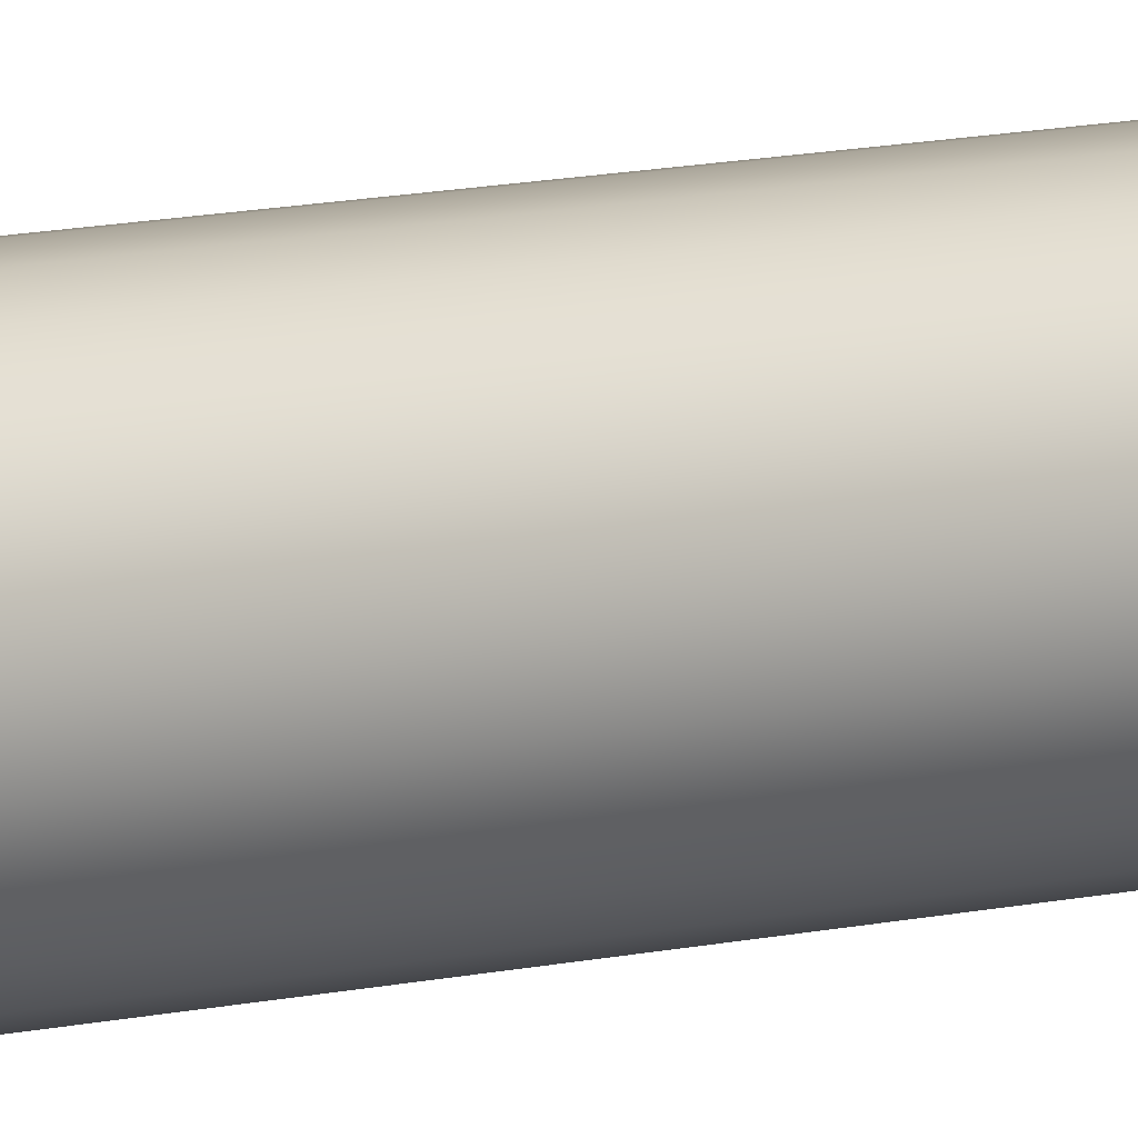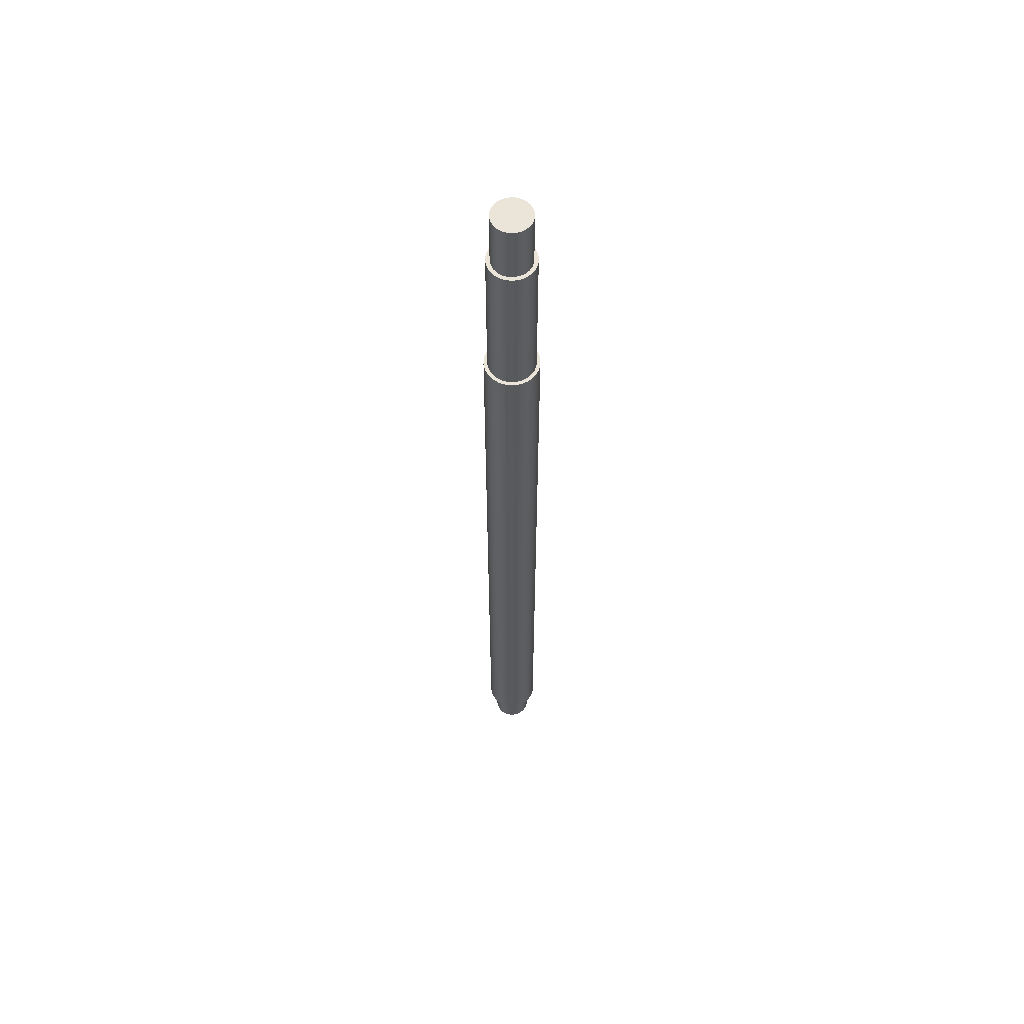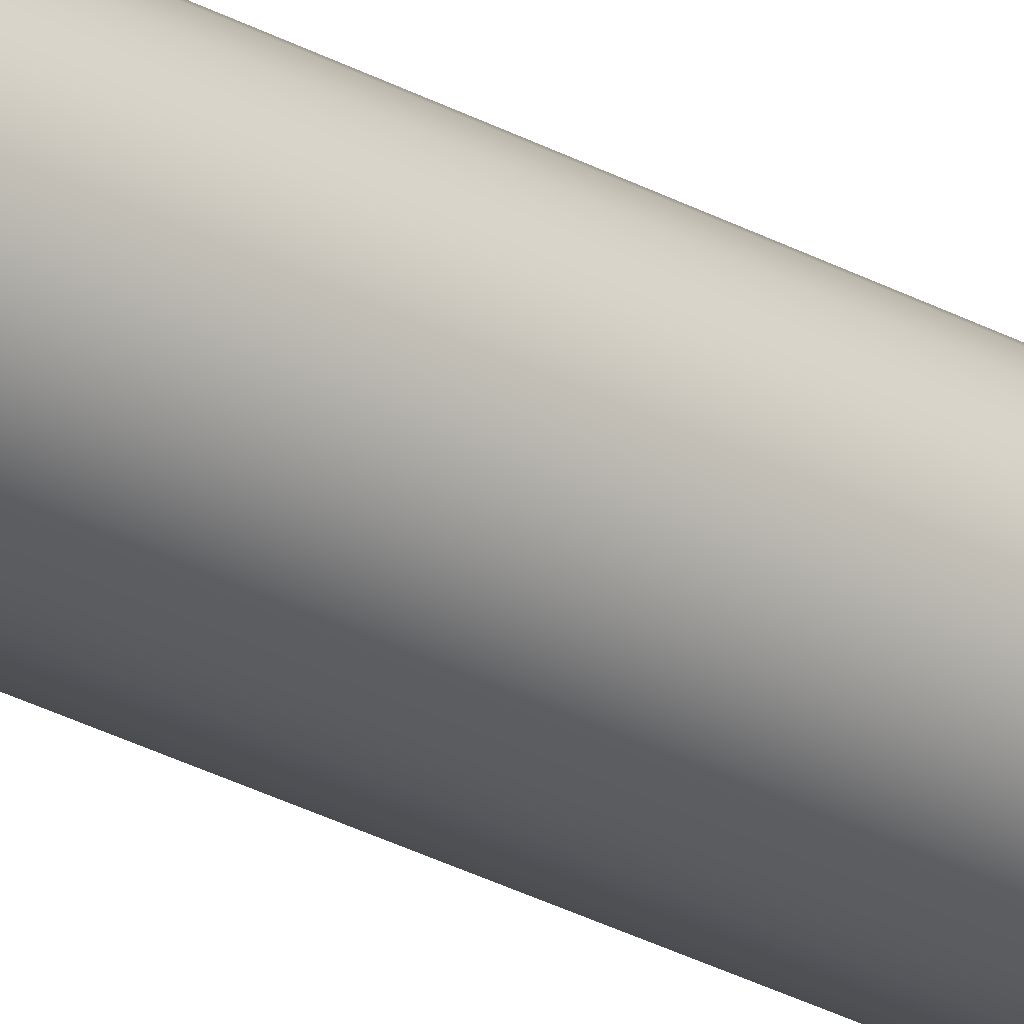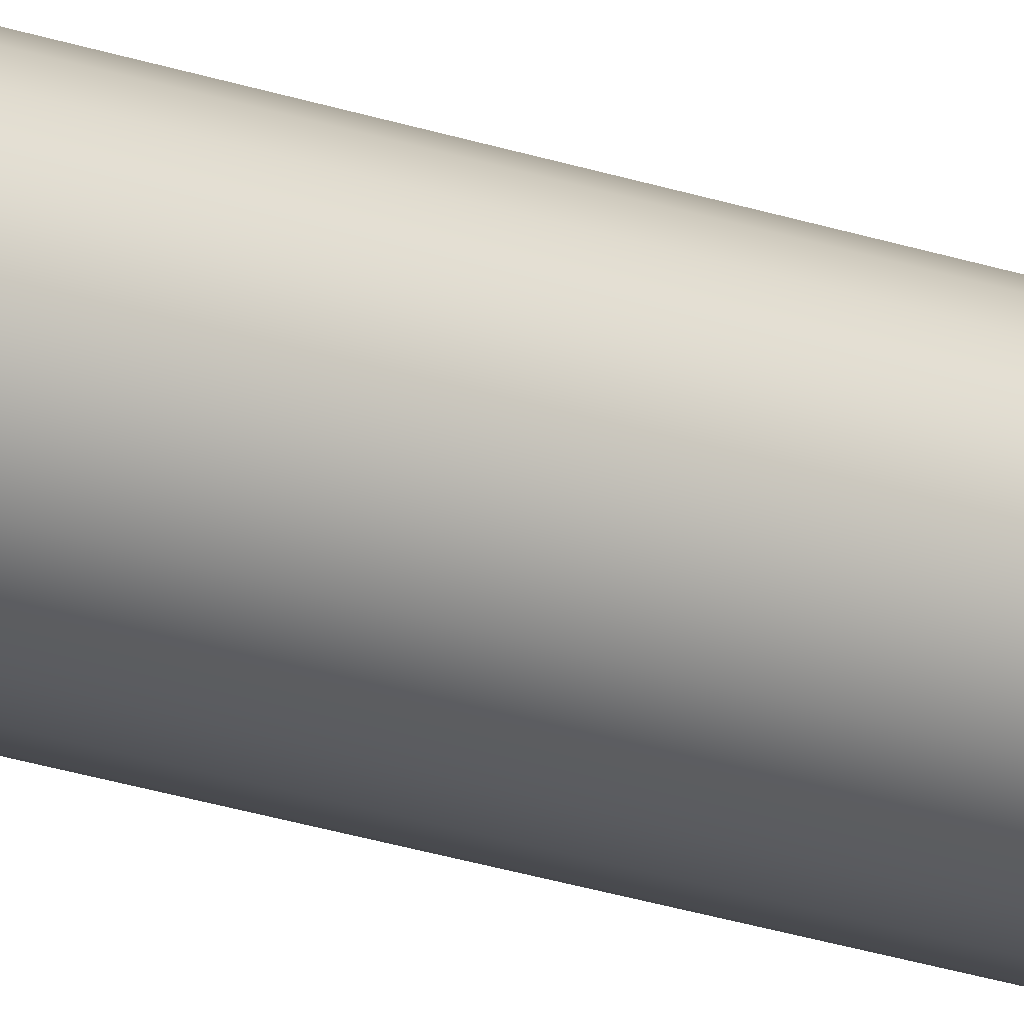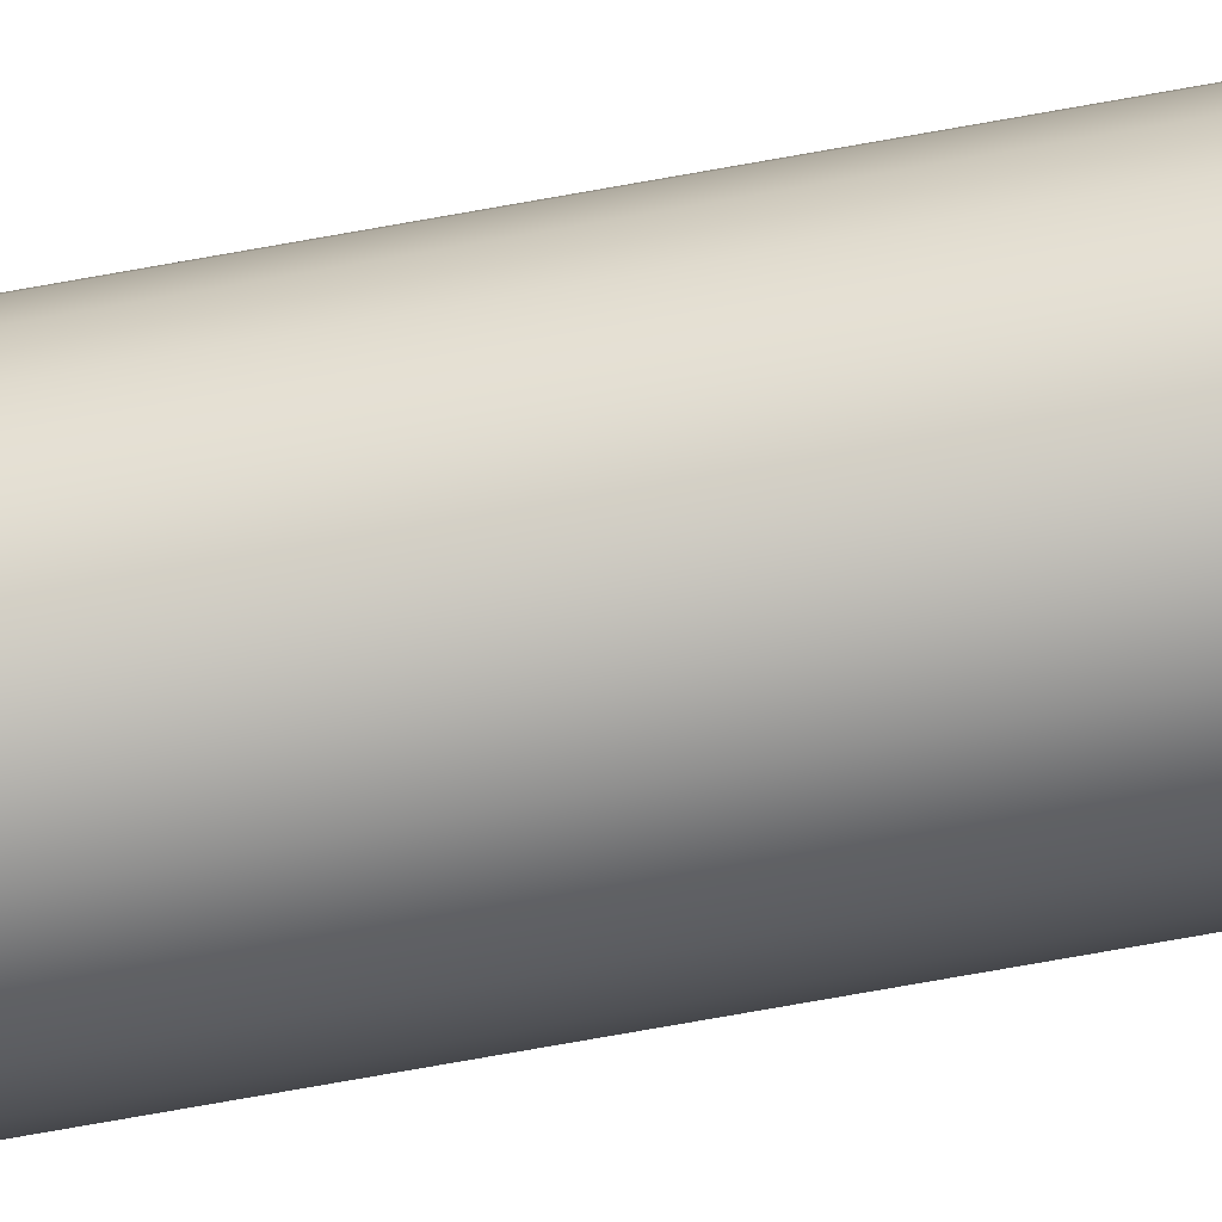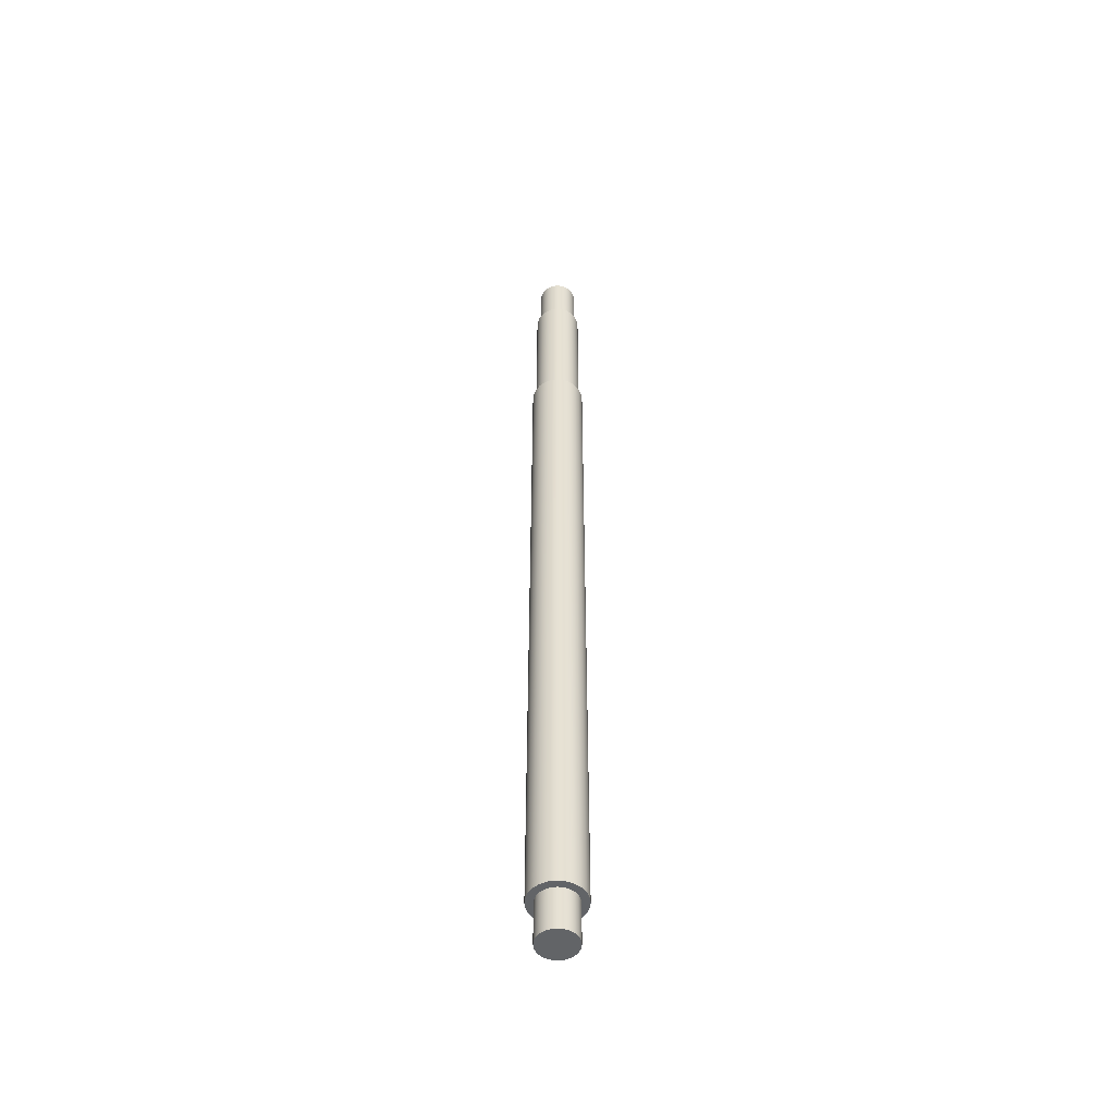
<metadata>
{"format":"obj","ext":"obj","renderer":"f3d","projection":"perspective","resolution":1024,"background":"white","views":[{"elev":7.5,"azim":48.8,"up":"+Z"},{"elev":59.3,"azim":-50.1,"up":"+Y"},{"elev":-27.0,"azim":-131.2,"up":"+Z"},{"elev":-21.7,"azim":57.7,"up":"+Z"},{"elev":-65.3,"azim":100.7,"up":"+Z"},{"elev":-51.1,"azim":-148.9,"up":"+Y"}]}
</metadata>
<code>
g Body5
v 5 250 -0
v 4.83 250 1.294
v 4.33 250 2.5
v 3.536 250 3.536
v 2.5 250 4.33
v 1.294 250 4.83
v -0 250 5
v -1.294 250 4.83
v -2.5 250 4.33
v -3.536 250 3.536
v -4.33 250 2.5
v -4.83 250 1.294
v -5 250 0
v -4.83 250 -1.294
v -4.33 250 -2.5
v -3.536 250 -3.536
v -2.5 250 -4.33
v -1.294 250 -4.83
v -0 250 -5
v 1.294 250 -4.83
v 2.5 250 -4.33
v 3.536 250 -3.536
v 4.33 250 -2.5
v 4.83 250 -1.294
v 5 235 -0
v 4.83 235 -1.294
v 4.33 235 -2.5
v 3.536 235 -3.536
v 2.5 235 -4.33
v 1.294 235 -4.83
v -0 235 -5
v -1.294 235 -4.83
v -2.5 235 -4.33
v -3.536 235 -3.536
v -4.33 235 -2.5
v -4.83 235 -1.294
v -5 235 0
v -4.83 235 1.294
v -4.33 235 2.5
v -3.536 235 3.536
v -2.5 235 4.33
v -1.294 235 4.83
v -0 235 5
v 1.294 235 4.83
v 2.5 235 4.33
v 3.536 235 3.536
v 4.33 235 2.5
v 4.83 235 1.294
v 6 235 -0
v 5.796 235 1.553
v 5.196 235 3
v 4.243 235 4.243
v 3 235 5.196
v 1.553 235 5.796
v -0 235 6
v -1.553 235 5.796
v -3 235 5.196
v -4.243 235 4.243
v -5.196 235 3
v -5.796 235 1.553
v -6 235 0
v -5.796 235 -1.553
v -5.196 235 -3
v -4.243 235 -4.243
v -3 235 -5.196
v -1.553 235 -5.796
v -0 235 -6
v 1.553 235 -5.796
v 3 235 -5.196
v 4.243 235 -4.243
v 5.196 235 -3
v 5.796 235 -1.553
v 6 196 -0
v 5.796 196 -1.553
v 5.196 196 -3
v 4.243 196 -4.243
v 3 196 -5.196
v 1.553 196 -5.796
v -0 196 -6
v -1.553 196 -5.796
v -3 196 -5.196
v -4.243 196 -4.243
v -5.196 196 -3
v -5.796 196 -1.553
v -6 196 0
v -5.796 196 1.553
v -5.196 196 3
v -4.243 196 4.243
v -3 196 5.196
v -1.553 196 5.796
v -0 196 6
v 1.553 196 5.796
v 3 196 5.196
v 4.243 196 4.243
v 5.196 196 3
v 5.796 196 1.553
v 6.911 11 0
v 6.676 11 1.789
v 5.985 11 3.455
v 4.887 11 4.887
v 3.455 11 5.985
v 1.789 11 6.676
v -0 11 6.911
v -1.789 11 6.676
v -3.455 11 5.985
v -4.887 11 4.887
v -5.985 11 3.455
v -6.676 11 1.789
v -6.911 11 0
v -6.676 11 -1.789
v -5.985 11 -3.455
v -4.887 11 -4.887
v -3.455 11 -5.985
v -1.789 11 -6.676
v -0 11 -6.911
v 1.789 11 -6.676
v 3.455 11 -5.985
v 4.887 11 -4.887
v 5.985 11 -3.455
v 6.676 11 -1.789
v -5 11 0
v -4.83 11 1.294
v -4.33 11 2.5
v -3.536 11 3.536
v -2.5 11 4.33
v -1.294 11 4.83
v 0 11 5
v 1.294 11 4.83
v 2.5 11 4.33
v 3.536 11 3.536
v 4.33 11 2.5
v 4.83 11 1.294
v 5 11 0
v 4.83 11 -1.294
v 4.33 11 -2.5
v 3.536 11 -3.536
v 2.5 11 -4.33
v 1.294 11 -4.83
v 0 11 -5
v -1.294 11 -4.83
v -2.5 11 -4.33
v -3.536 11 -3.536
v -4.33 11 -2.5
v -4.83 11 -1.294
v 6.911 196 0
v 6.676 196 1.789
v 5.985 196 3.455
v 4.887 196 4.887
v 3.455 196 5.985
v 1.789 196 6.676
v -0 196 6.911
v -1.789 196 6.676
v -3.455 196 5.985
v -4.887 196 4.887
v -5.985 196 3.455
v -6.676 196 1.789
v -6.911 196 0
v -6.676 196 -1.789
v -5.985 196 -3.455
v -4.887 196 -4.887
v -3.455 196 -5.985
v -1.789 196 -6.676
v -0 196 -6.911
v 1.789 196 -6.676
v 3.455 196 -5.985
v 4.887 196 -4.887
v 5.985 196 -3.455
v 6.676 196 -1.789
v -5 0 0
v -4.83 0 1.294
v -4.33 0 2.5
v -3.536 0 3.536
v -2.5 0 4.33
v -1.294 0 4.83
v 0 0 5
v 1.294 0 4.83
v 2.5 0 4.33
v 3.536 0 3.536
v 4.33 0 2.5
v 4.83 0 1.294
v 5 0 0
v 4.83 0 -1.294
v 4.33 0 -2.5
v 3.536 0 -3.536
v 2.5 0 -4.33
v 1.294 0 -4.83
v 0 0 -5
v -1.294 0 -4.83
v -2.5 0 -4.33
v -3.536 0 -3.536
v -4.33 0 -2.5
v -4.83 0 -1.294
f 2 48 1
f 1 48 25
f 1 25 24
f 24 25 26
f 24 26 23
f 23 26 27
f 23 27 22
f 22 27 28
f 22 28 21
f 21 28 29
f 21 29 20
f 20 29 30
f 20 30 19
f 19 30 31
f 19 31 18
f 18 31 32
f 18 32 17
f 17 32 33
f 17 33 16
f 16 33 34
f 16 34 15
f 15 34 35
f 15 35 14
f 14 35 36
f 14 36 13
f 13 36 37
f 13 37 12
f 12 37 38
f 12 38 11
f 11 38 39
f 11 39 10
f 10 39 40
f 10 40 9
f 9 40 41
f 9 41 8
f 8 41 42
f 8 42 7
f 7 42 43
f 7 43 6
f 6 43 44
f 6 44 5
f 5 44 45
f 5 45 4
f 4 45 46
f 4 46 3
f 3 46 47
f 3 47 2
f 2 47 48
f 24 14 1
f 1 14 13
f 1 13 2
f 2 13 12
f 2 12 3
f 3 12 11
f 3 11 4
f 4 11 10
f 4 10 5
f 5 10 9
f 5 9 6
f 6 9 8
f 6 8 7
f 14 24 15
f 15 24 23
f 15 23 16
f 16 23 22
f 16 22 17
f 17 22 21
f 17 21 18
f 18 21 20
f 18 20 19
f 50 96 49
f 49 96 73
f 49 73 72
f 72 73 74
f 72 74 71
f 71 74 75
f 71 75 70
f 70 75 76
f 70 76 69
f 69 76 77
f 69 77 68
f 68 77 78
f 68 78 67
f 67 78 79
f 67 79 66
f 66 79 80
f 66 80 65
f 65 80 81
f 65 81 64
f 64 81 82
f 64 82 63
f 63 82 83
f 63 83 62
f 62 83 84
f 62 84 61
f 61 84 85
f 61 85 60
f 60 85 86
f 60 86 59
f 59 86 87
f 59 87 58
f 58 87 88
f 58 88 57
f 57 88 89
f 57 89 56
f 56 89 90
f 56 90 55
f 55 90 91
f 55 91 54
f 54 91 92
f 54 92 53
f 53 92 93
f 53 93 52
f 52 93 94
f 52 94 51
f 51 94 95
f 51 95 50
f 50 95 96
f 26 25 49
f 49 25 48
f 49 48 50
f 50 48 47
f 50 47 51
f 51 47 46
f 51 46 52
f 52 46 45
f 52 45 53
f 53 45 44
f 53 44 54
f 54 44 43
f 54 43 55
f 55 43 56
f 56 43 42
f 56 42 57
f 57 42 41
f 57 41 58
f 58 41 40
f 58 40 59
f 59 40 39
f 59 39 60
f 60 39 38
f 60 38 61
f 61 38 37
f 61 37 62
f 62 37 36
f 62 36 35
f 62 35 63
f 63 35 34
f 63 34 64
f 64 34 33
f 64 33 65
f 65 33 32
f 65 32 66
f 66 32 31
f 66 31 67
f 67 31 68
f 68 31 30
f 68 30 69
f 69 30 29
f 69 29 70
f 70 29 28
f 70 28 71
f 71 28 27
f 71 27 72
f 72 27 26
f 72 26 49
f 98 132 97
f 97 132 133
f 97 133 120
f 120 133 134
f 120 134 135
f 132 98 131
f 131 98 99
f 131 99 130
f 130 99 100
f 130 100 129
f 129 100 101
f 129 101 128
f 128 101 102
f 128 102 127
f 127 102 103
f 127 103 104
f 127 104 126
f 126 104 105
f 126 105 125
f 125 105 106
f 125 106 124
f 124 106 107
f 124 107 123
f 123 107 108
f 123 108 122
f 122 108 109
f 122 109 121
f 121 109 144
f 144 109 110
f 144 110 143
f 143 110 111
f 143 111 142
f 142 111 112
f 142 112 141
f 141 112 113
f 141 113 140
f 140 113 114
f 140 114 139
f 139 114 115
f 139 115 116
f 139 116 138
f 138 116 117
f 138 117 137
f 137 117 118
f 137 118 136
f 136 118 119
f 136 119 135
f 135 119 120
f 146 98 145
f 145 98 97
f 145 97 168
f 168 97 120
f 168 120 167
f 167 120 119
f 167 119 166
f 166 119 118
f 166 118 165
f 165 118 117
f 165 117 164
f 164 117 116
f 164 116 163
f 163 116 115
f 163 115 162
f 162 115 114
f 162 114 161
f 161 114 113
f 161 113 160
f 160 113 112
f 160 112 159
f 159 112 111
f 159 111 158
f 158 111 110
f 158 110 157
f 157 110 109
f 157 109 156
f 156 109 108
f 156 108 155
f 155 108 107
f 155 107 154
f 154 107 106
f 154 106 153
f 153 106 105
f 153 105 152
f 152 105 104
f 152 104 151
f 151 104 103
f 151 103 150
f 150 103 102
f 150 102 149
f 149 102 101
f 149 101 148
f 148 101 100
f 148 100 147
f 147 100 99
f 147 99 146
f 146 99 98
f 74 73 145
f 145 73 96
f 145 96 146
f 146 96 95
f 146 95 147
f 147 95 94
f 147 94 148
f 148 94 93
f 148 93 149
f 149 93 92
f 149 92 150
f 150 92 91
f 150 91 151
f 151 91 152
f 152 91 90
f 152 90 153
f 153 90 89
f 153 89 154
f 154 89 88
f 154 88 155
f 155 88 87
f 155 87 156
f 156 87 86
f 156 86 157
f 157 86 85
f 157 85 158
f 158 85 84
f 158 84 83
f 158 83 159
f 159 83 82
f 159 82 160
f 160 82 81
f 160 81 161
f 161 81 80
f 161 80 162
f 162 80 79
f 162 79 163
f 163 79 164
f 164 79 78
f 164 78 165
f 165 78 77
f 165 77 166
f 166 77 76
f 166 76 167
f 167 76 75
f 167 75 168
f 168 75 74
f 168 74 145
f 144 192 121
f 121 192 169
f 121 169 122
f 122 169 170
f 122 170 123
f 123 170 171
f 123 171 124
f 124 171 172
f 124 172 125
f 125 172 173
f 125 173 126
f 126 173 174
f 126 174 127
f 127 174 175
f 127 175 128
f 128 175 176
f 128 176 129
f 129 176 177
f 129 177 130
f 130 177 178
f 130 178 131
f 131 178 179
f 131 179 132
f 132 179 180
f 132 180 133
f 133 180 181
f 133 181 134
f 134 181 182
f 134 182 135
f 135 182 183
f 135 183 136
f 136 183 184
f 136 184 137
f 137 184 185
f 137 185 138
f 138 185 186
f 138 186 139
f 139 186 187
f 139 187 140
f 140 187 188
f 140 188 141
f 141 188 189
f 141 189 142
f 142 189 190
f 142 190 143
f 143 190 191
f 143 191 144
f 144 191 192
f 192 182 169
f 169 182 181
f 169 181 170
f 170 181 180
f 170 180 171
f 171 180 179
f 171 179 172
f 172 179 178
f 172 178 173
f 173 178 177
f 173 177 174
f 174 177 176
f 174 176 175
f 182 192 183
f 183 192 191
f 183 191 184
f 184 191 190
f 184 190 185
f 185 190 189
f 185 189 186
f 186 189 188
f 186 188 187

</code>
